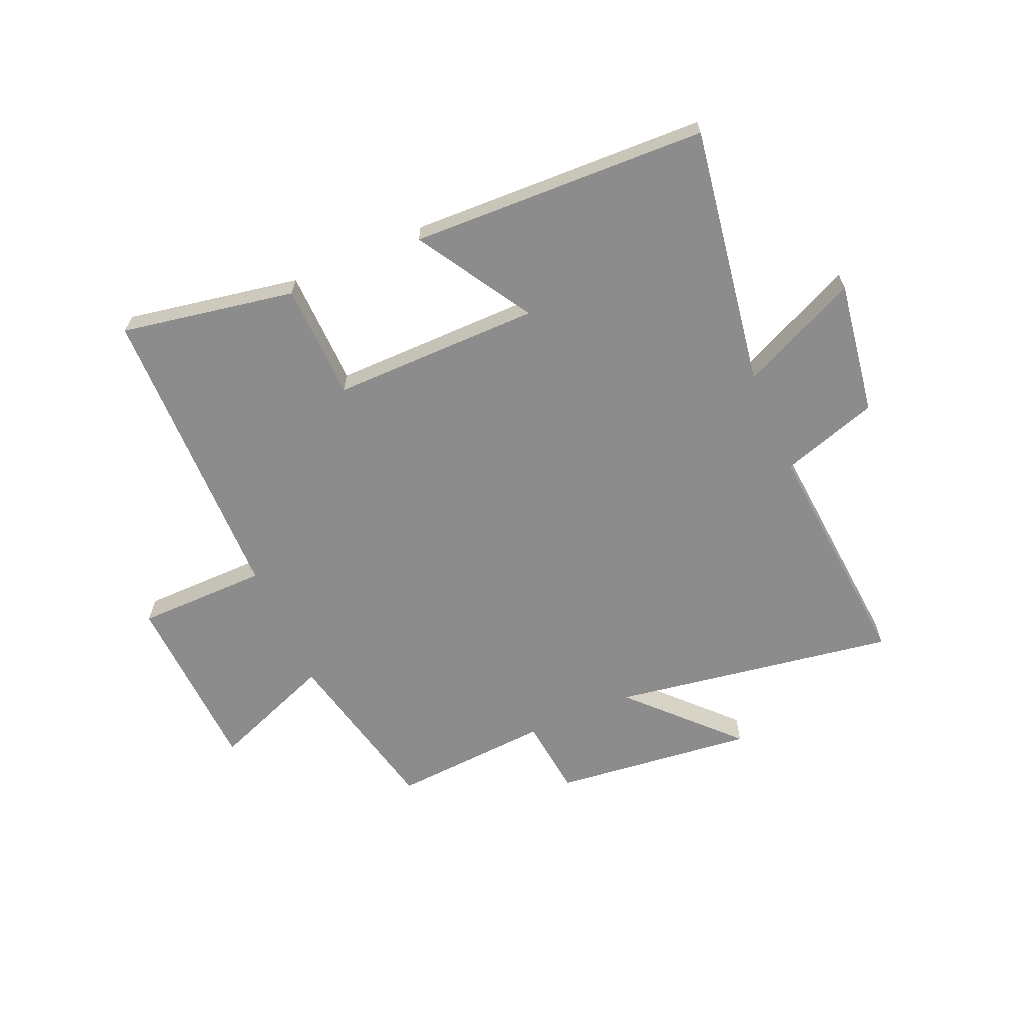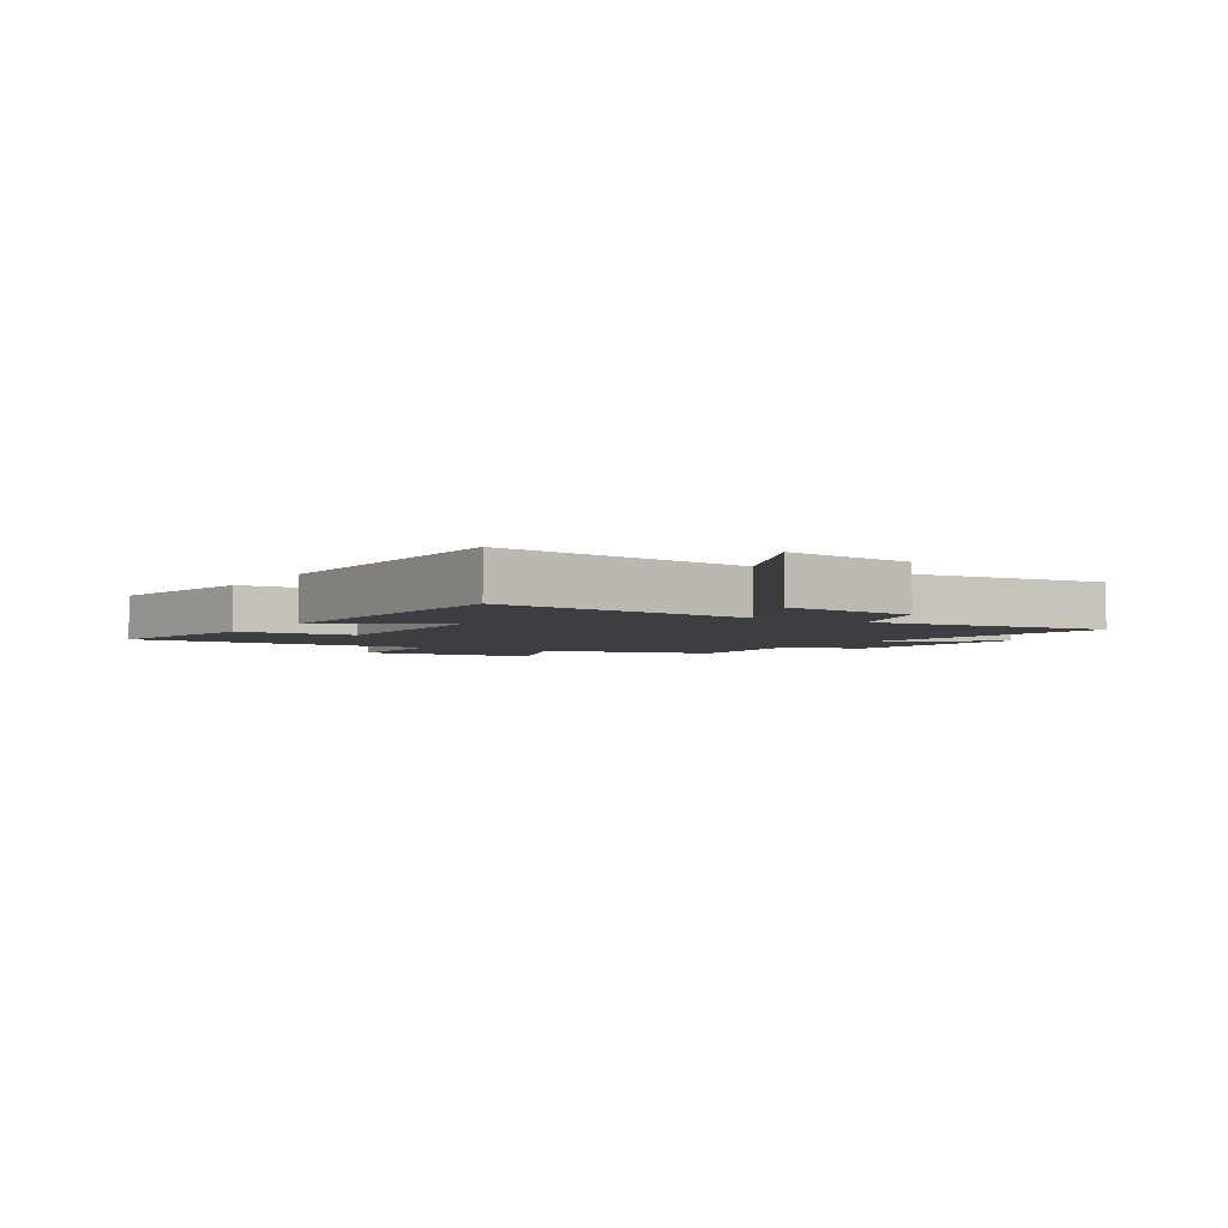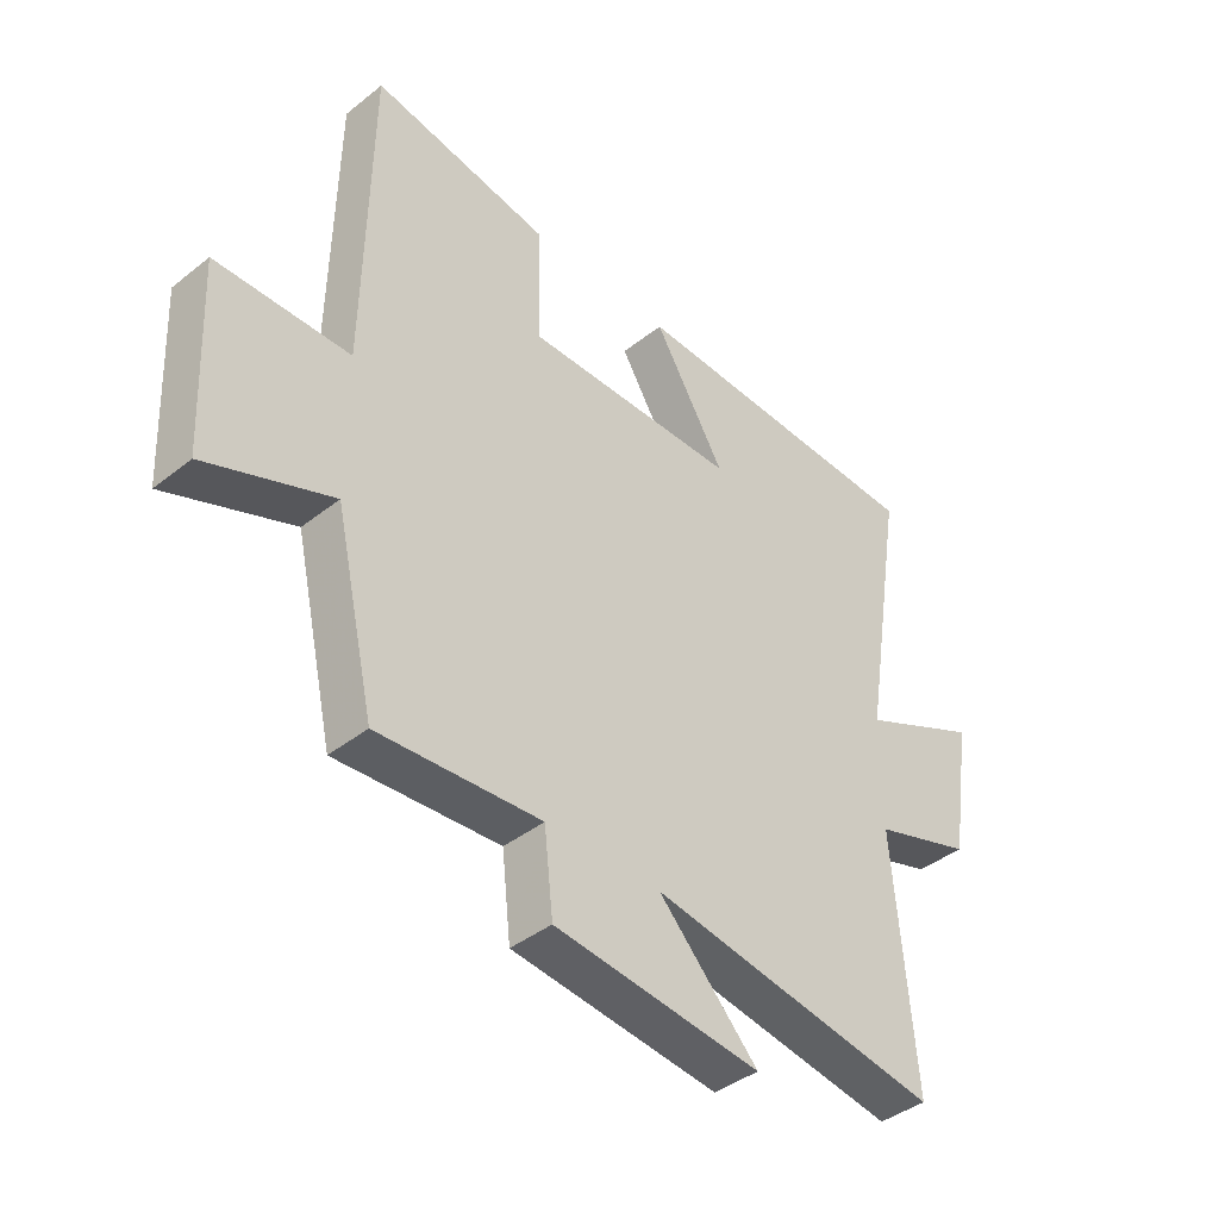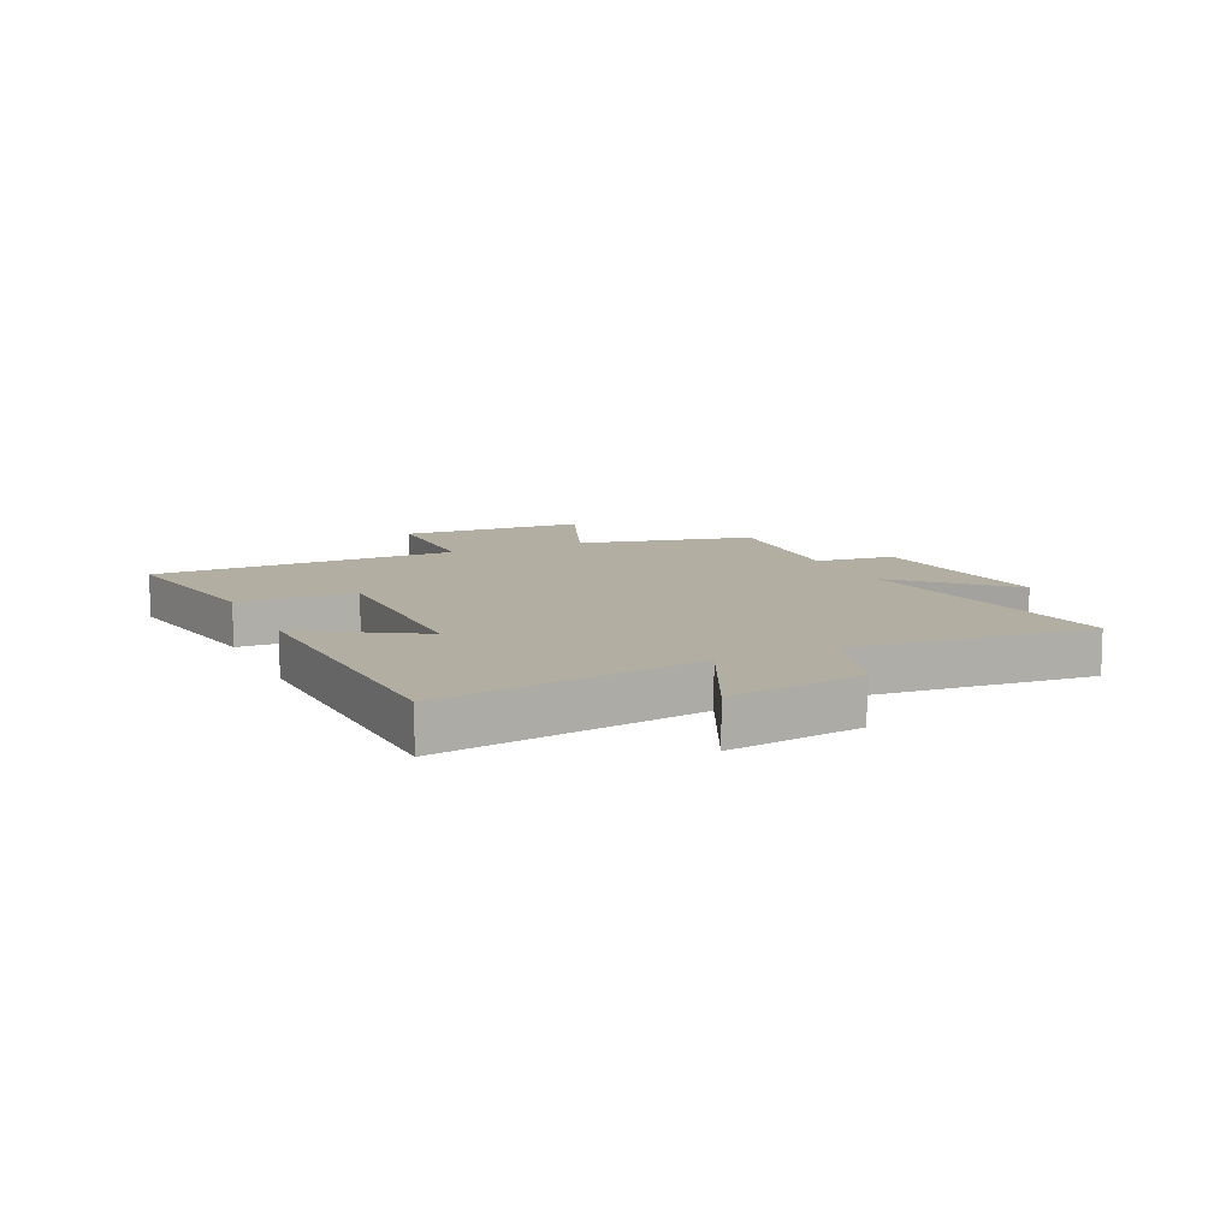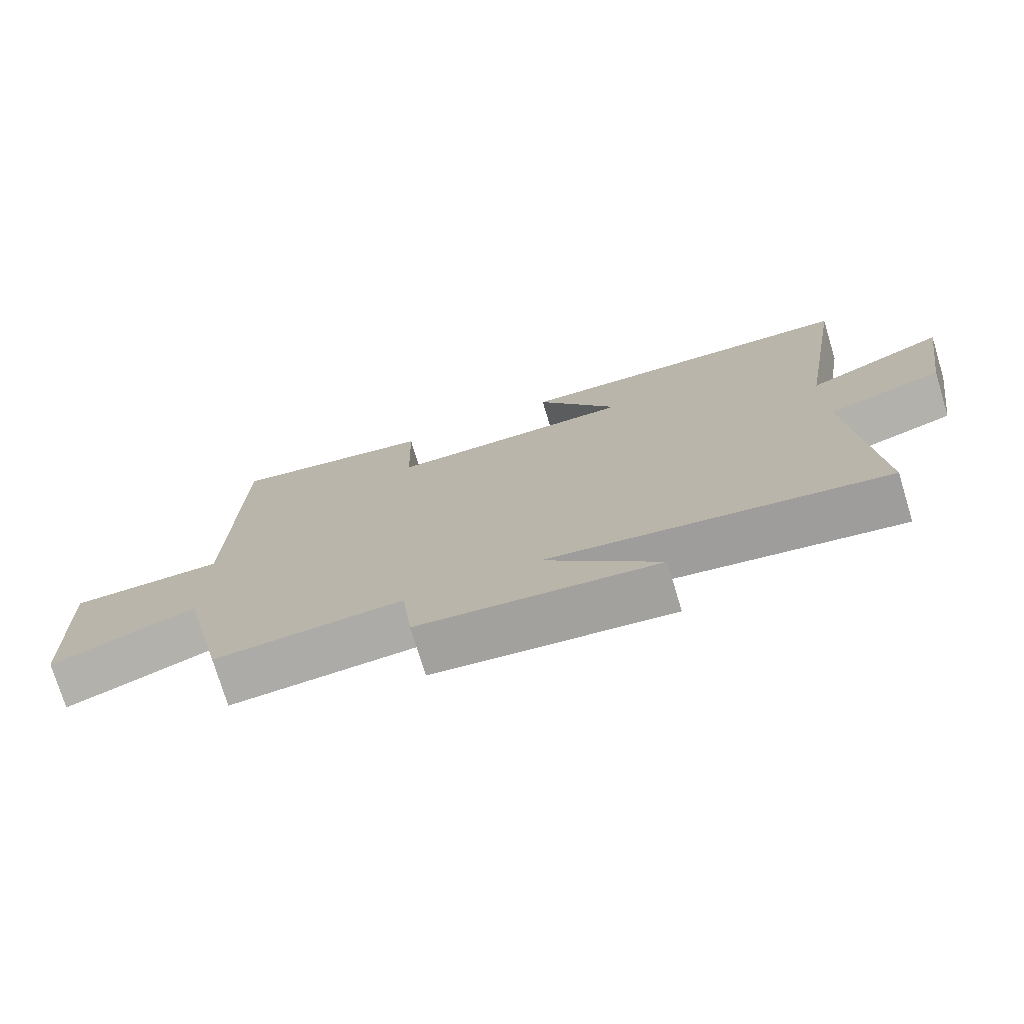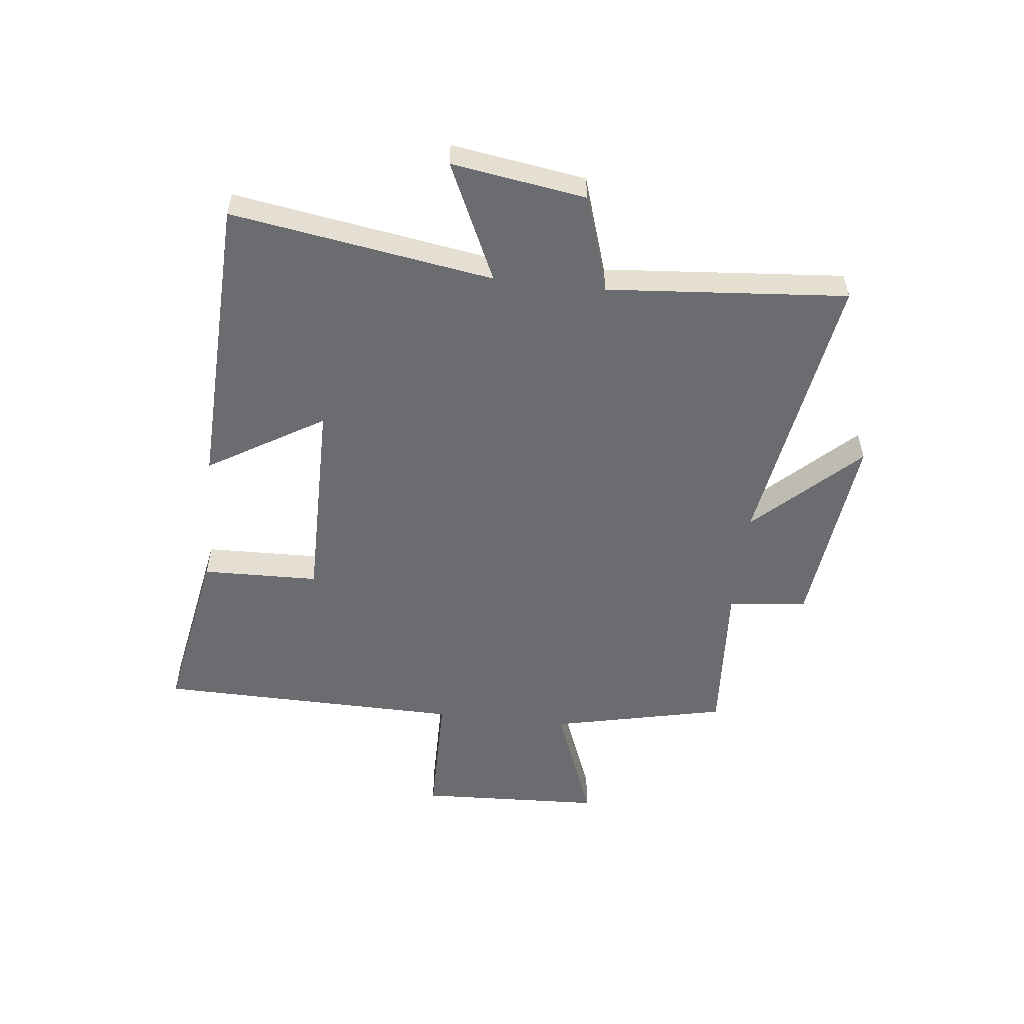
<metadata>
{"format":"obj","ext":"obj","renderer":"f3d","projection":"perspective","resolution":1024,"background":"white","views":[{"elev":-64.2,"azim":23.5,"up":"+Y"},{"elev":-3.5,"azim":58.8,"up":"+Y"},{"elev":-40.8,"azim":-46.0,"up":"+Z"},{"elev":10.7,"azim":65.4,"up":"+Y"},{"elev":-75.1,"azim":16.9,"up":"+Z"},{"elev":-53.7,"azim":83.6,"up":"+Y"}]}
</metadata>
<code>
v -0.491 0.07 0.555
v -0.189 0.07 0.5
v -0.184 0.07 0.298
v 0.178 0.07 0.3
v 0.057 0.07 0.5
v 0.573 0.07 0.481
v 0.5 0.07 0.028
v 0.705 0.07 0.122
v 0.669 0.07 -0.11
v 0.5 0.07 -0.164
v 0.534 0.07 -0.58
v 0.04 0.07 -0.5
v 0.209 0.07 -0.677
v -0.141 0.07 -0.637
v -0.156 0.07 -0.5
v -0.432 0.07 -0.518
v -0.5 0.07 -0.215
v -0.713 0.07 -0.297
v -0.727 0.07 0.023
v -0.5 0.07 0.025
v -0.491 0 0.555
v -0.189 0 0.5
v -0.184 0 0.298
v 0.178 0 0.3
v 0.057 0 0.5
v 0.573 0 0.481
v 0.5 0 0.028
v 0.705 0 0.122
v 0.669 0 -0.11
v 0.5 0 -0.164
v 0.534 0 -0.58
v 0.04 0 -0.5
v 0.209 0 -0.677
v -0.141 0 -0.637
v -0.156 0 -0.5
v -0.432 0 -0.518
v -0.5 0 -0.215
v -0.713 0 -0.297
v -0.727 0 0.023
v -0.5 0 0.025
f 17 18 19 20
f 15 16 17 20
f 15 20 1
f 12 13 14 15
f 12 15 1
f 10 11 12
f 7 8 9 10
f 7 10 12
f 4 5 6 7
f 3 4 7 12
f 1 2 3
f 1 3 12
f 40 39 38 37
f 40 37 36 35
f 21 40 35
f 35 34 33 32
f 21 35 32
f 32 31 30
f 30 29 28 27
f 32 30 27
f 27 26 25 24
f 32 27 24 23
f 23 22 21
f 32 23 21
f 1 21 22 2
f 2 22 23 3
f 3 23 24 4
f 4 24 25 5
f 5 25 26 6
f 6 26 27 7
f 7 27 28 8
f 8 28 29 9
f 9 29 30 10
f 10 30 31 11
f 11 31 32 12
f 12 32 33 13
f 13 33 34 14
f 14 34 35 15
f 15 35 36 16
f 16 36 37 17
f 17 37 38 18
f 18 38 39 19
f 19 39 40 20
f 20 40 21 1

</code>
